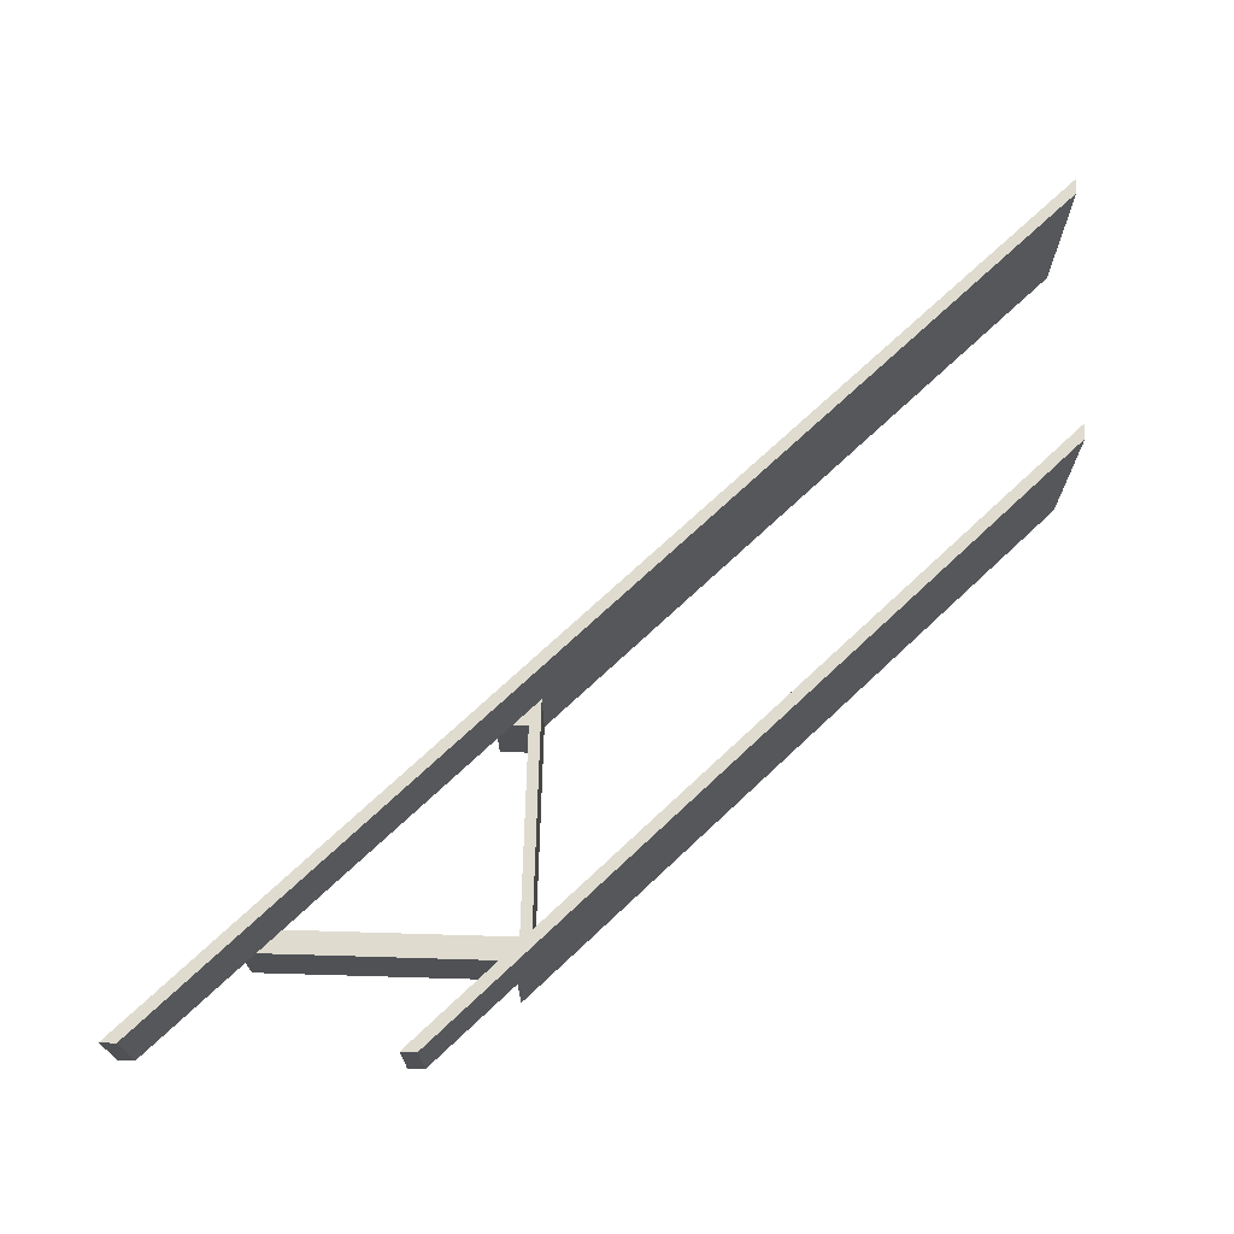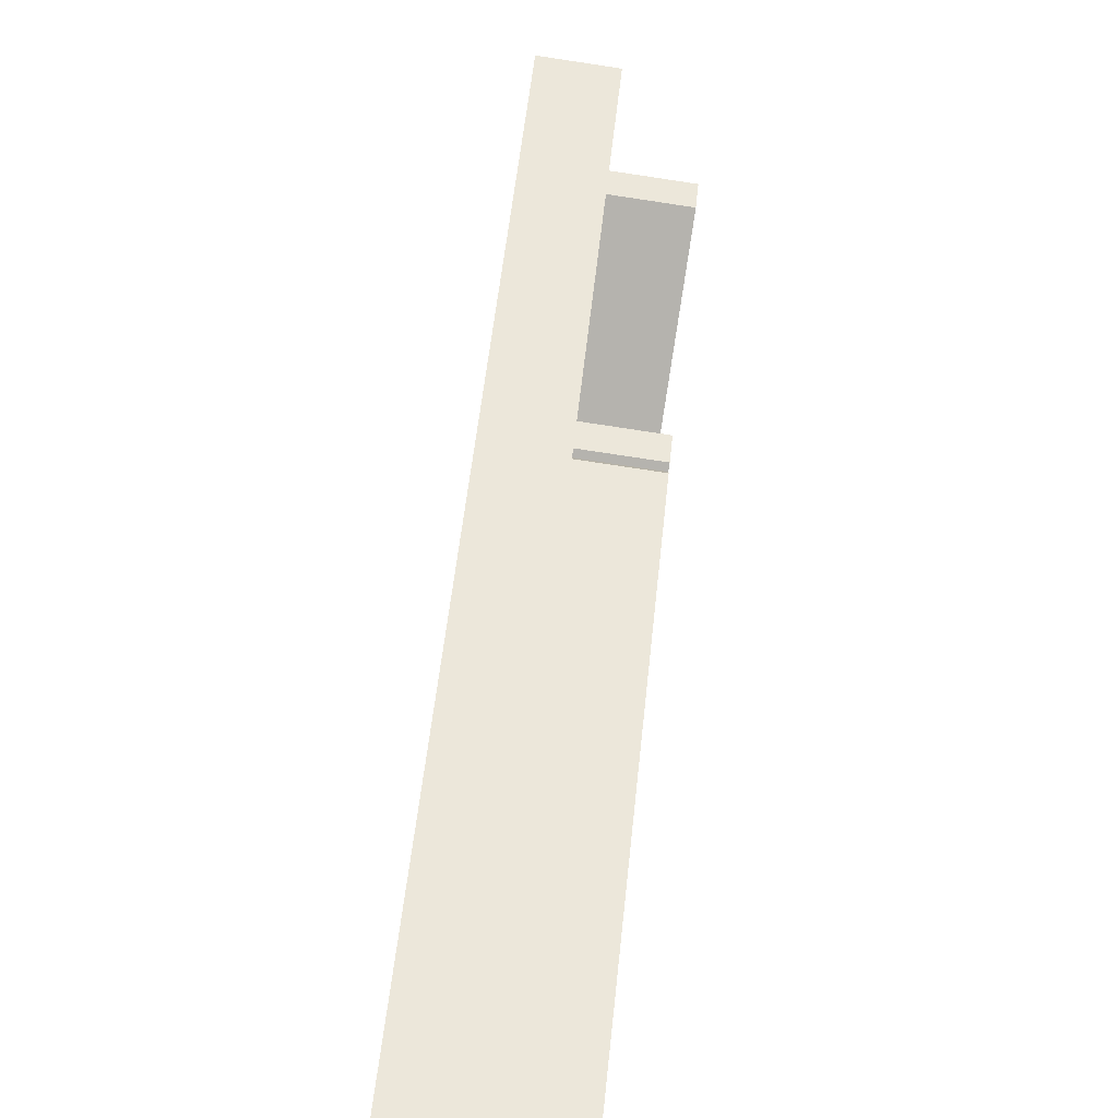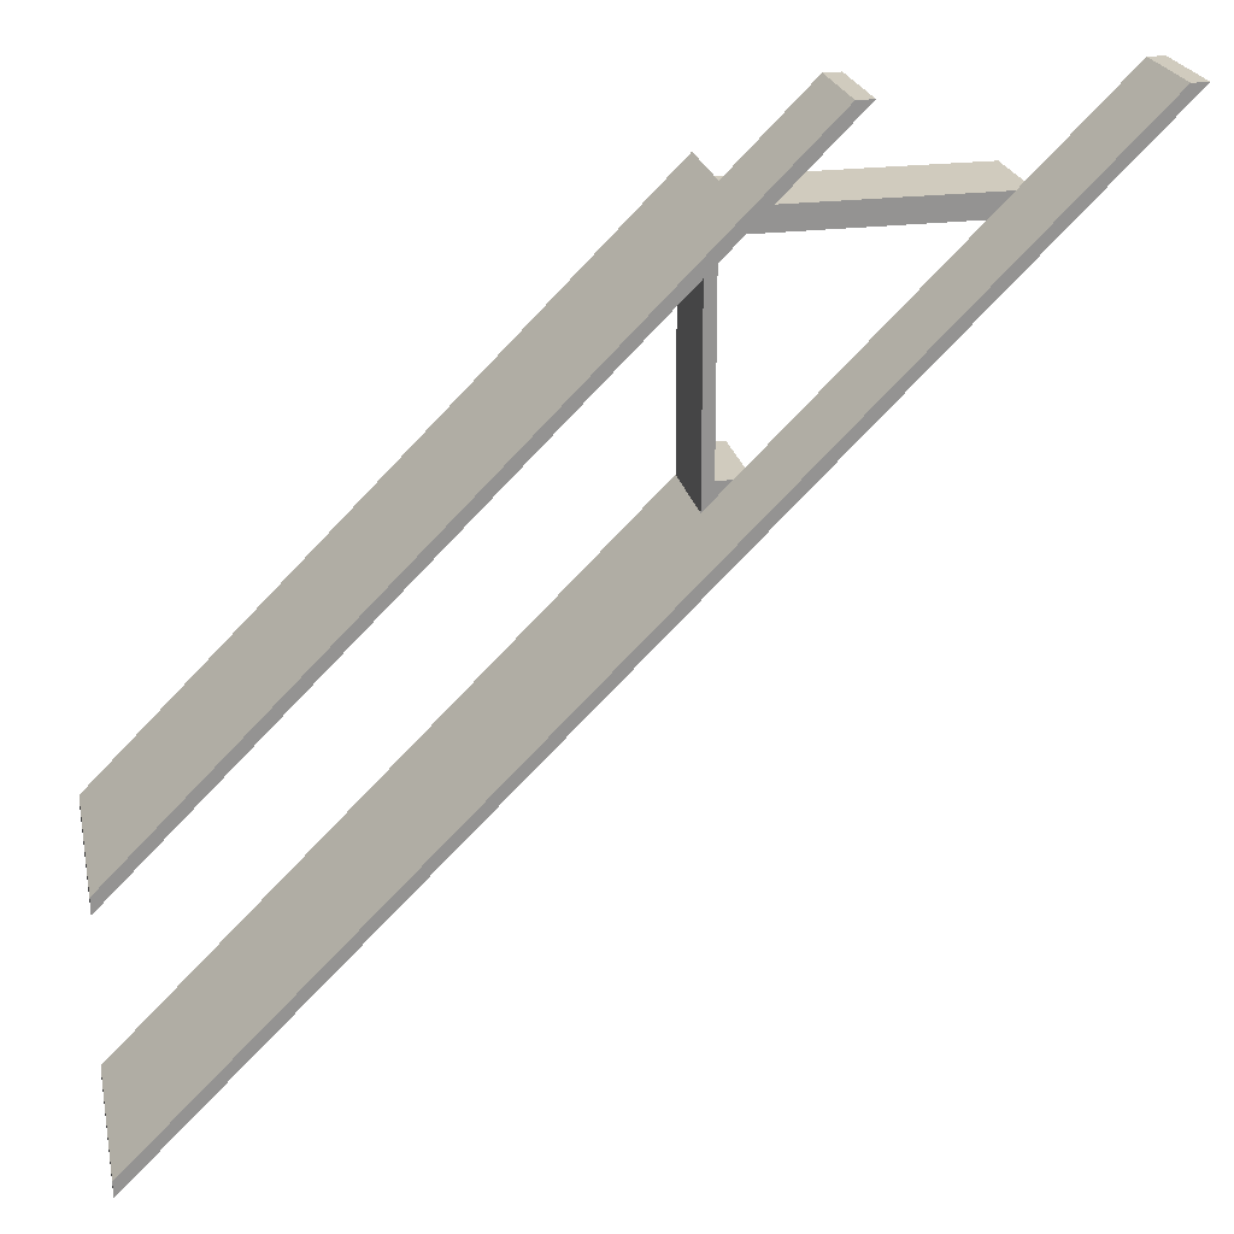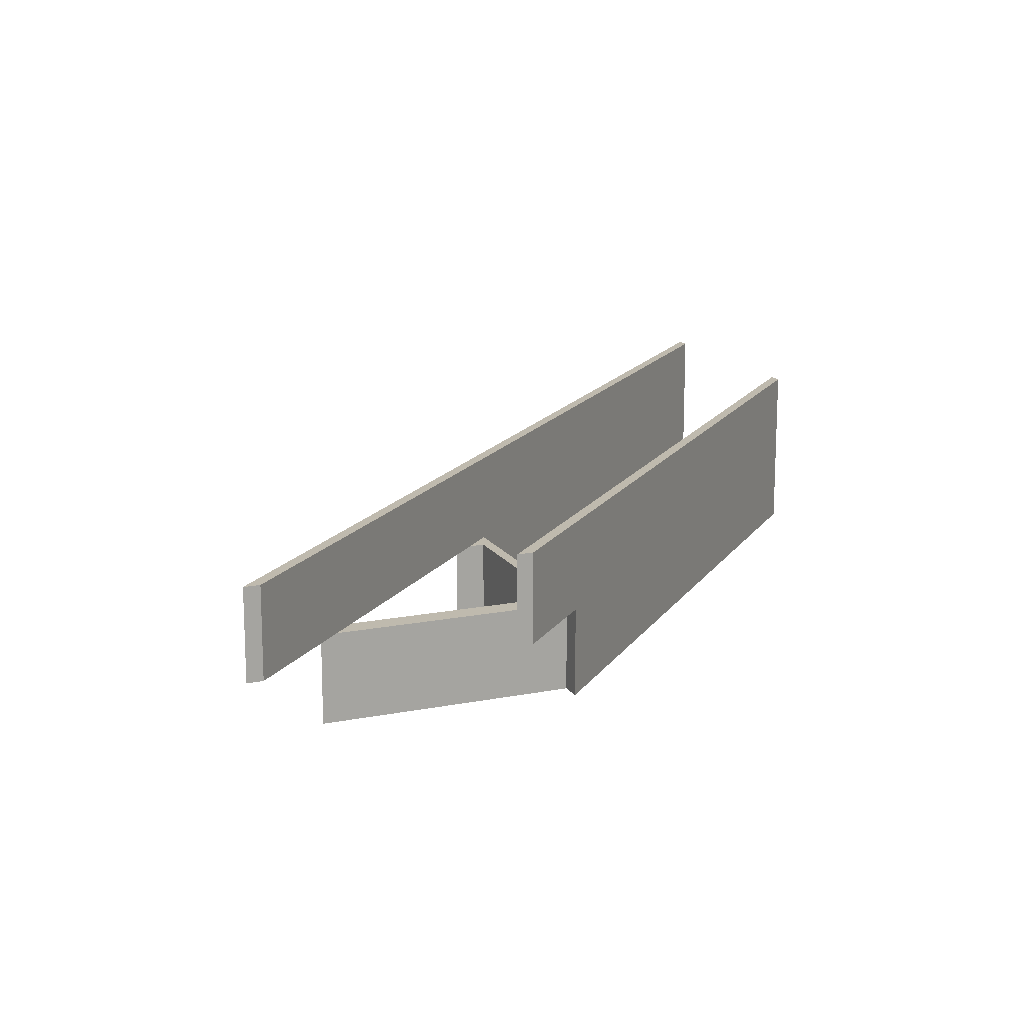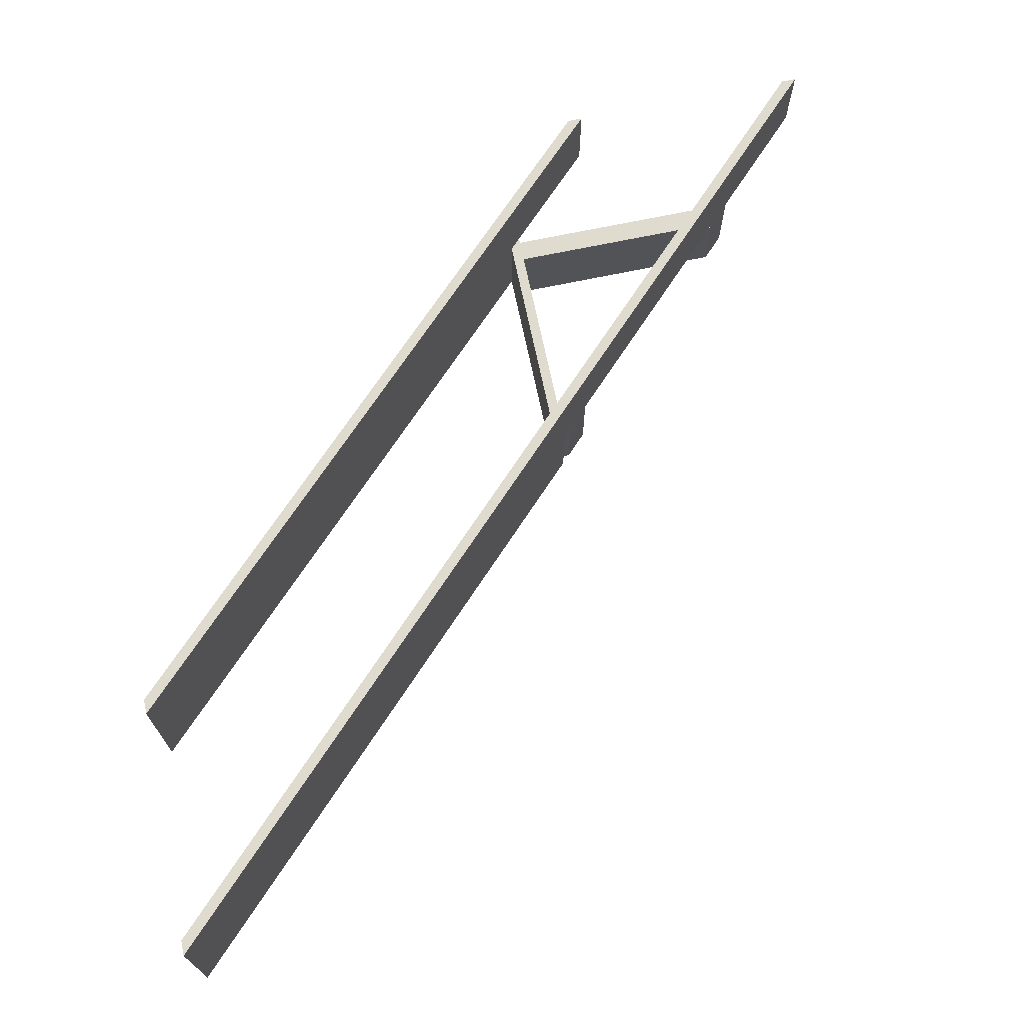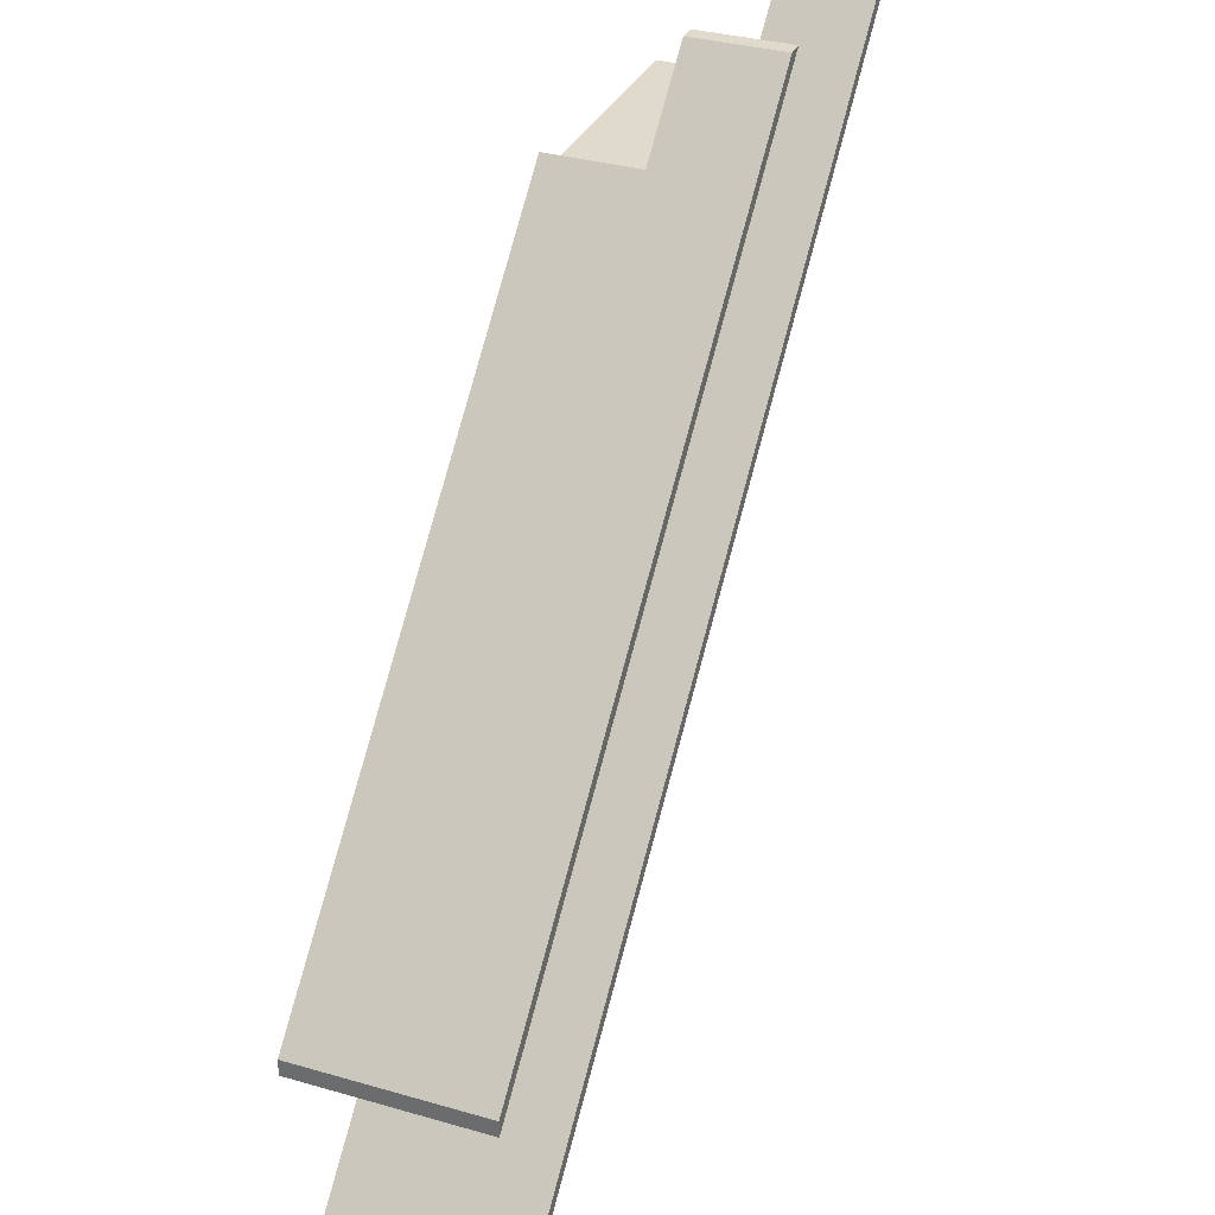
<metadata>
{"format":"obj","ext":"obj","renderer":"f3d","projection":"perspective","resolution":1024,"background":"white","views":[{"elev":70.4,"azim":1.7,"up":"+Y"},{"elev":-79.9,"azim":-98.5,"up":"+Z"},{"elev":23.4,"azim":168.0,"up":"+Z"},{"elev":15.5,"azim":-22.5,"up":"+Y"},{"elev":70.5,"azim":168.2,"up":"+Y"},{"elev":33.0,"azim":111.8,"up":"+Z"}]}
</metadata>
<code>
o 380694ec82489a4f6992f5b552fcbc23c80d3c2fbdaa6e9c0ebefaa005155ca
v 1375 80 1552
v 1375 80 1443
v 1375 120 1443
v 1375 120 1552
v 1600 160 1218
v 1600 80 1218
v 1218 160 1600
v 1363 120 1455
v 1273 120 1545
v 1263 120 1555
v 1218 120 1600
v 1370 120 1555
v 1370 120 1557
v 1370 120 1545
v 1370 120 1455
v 1327 160 1600
v 1327 120 1600
v 1600 80 1327
v 1600 160 1327
v 1370 80 1555
v 1370 80 1564
v 1370 80 1545
v 1266 80 1545
v 1370 80 1455
v 1366 80 1445
v 1356 80 1455
v 1370 80 1445
v 1370 80 1441
v 1600 80 1334
v 1600 80 1211
v 1256 80 1555
v 1600 160 1211
v 1211 160 1600
v 1211 120 1600
v 1256 120 1555
v 1356 120 1455
v 1266 120 1545
v 1370 120 1564
v 1334 120 1600
v 1334 160 1600
v 1600 160 1334
v 1370 120 1441
v 1366 120 1445
v 1370 120 1445
f 1 2 3
f 1 3 4
f 6 5 3
f 2 6 3
f 9 8 7
f 10 9 7
f 11 10 7
f 3 5 7
f 8 3 7
f 13 4 12
f 12 4 14
f 14 4 15
f 12 14 9
f 8 15 3
f 15 4 3
f 9 10 12
f 17 16 13
f 13 16 4
f 1 4 18
f 18 4 19
f 4 16 19
f 21 20 1
f 1 20 22
f 20 23 22
f 1 22 24
f 24 26 25
f 24 25 27
f 27 28 2
f 1 24 2
f 24 27 2
f 21 1 29
f 6 28 30
f 29 1 18
f 28 6 2
f 23 20 31
f 7 5 32
f 33 7 32
f 34 11 33
f 33 11 7
f 35 10 11
f 34 35 11
f 36 8 9
f 36 9 37
f 6 30 32
f 5 6 32
f 8 36 26
f 15 8 24
f 8 26 24
f 24 14 15
f 24 22 14
f 23 37 9
f 22 9 14
f 22 23 9
f 10 35 31
f 12 10 20
f 10 31 20
f 13 12 20
f 38 13 21
f 13 20 21
f 13 38 39
f 17 13 39
f 17 39 40
f 16 17 40
f 40 41 19
f 16 40 19
f 41 29 19
f 29 18 19
f 38 40 39
f 29 38 21
f 41 38 29
f 41 40 38
f 42 32 30
f 42 30 28
f 36 43 25
f 36 25 26
f 35 37 23
f 35 23 31
f 33 36 37
f 33 35 34
f 33 37 35
f 33 32 42
f 33 42 43
f 33 43 36
f 27 43 44
f 27 25 43
f 28 44 42
f 28 27 44
f 42 44 43

</code>
